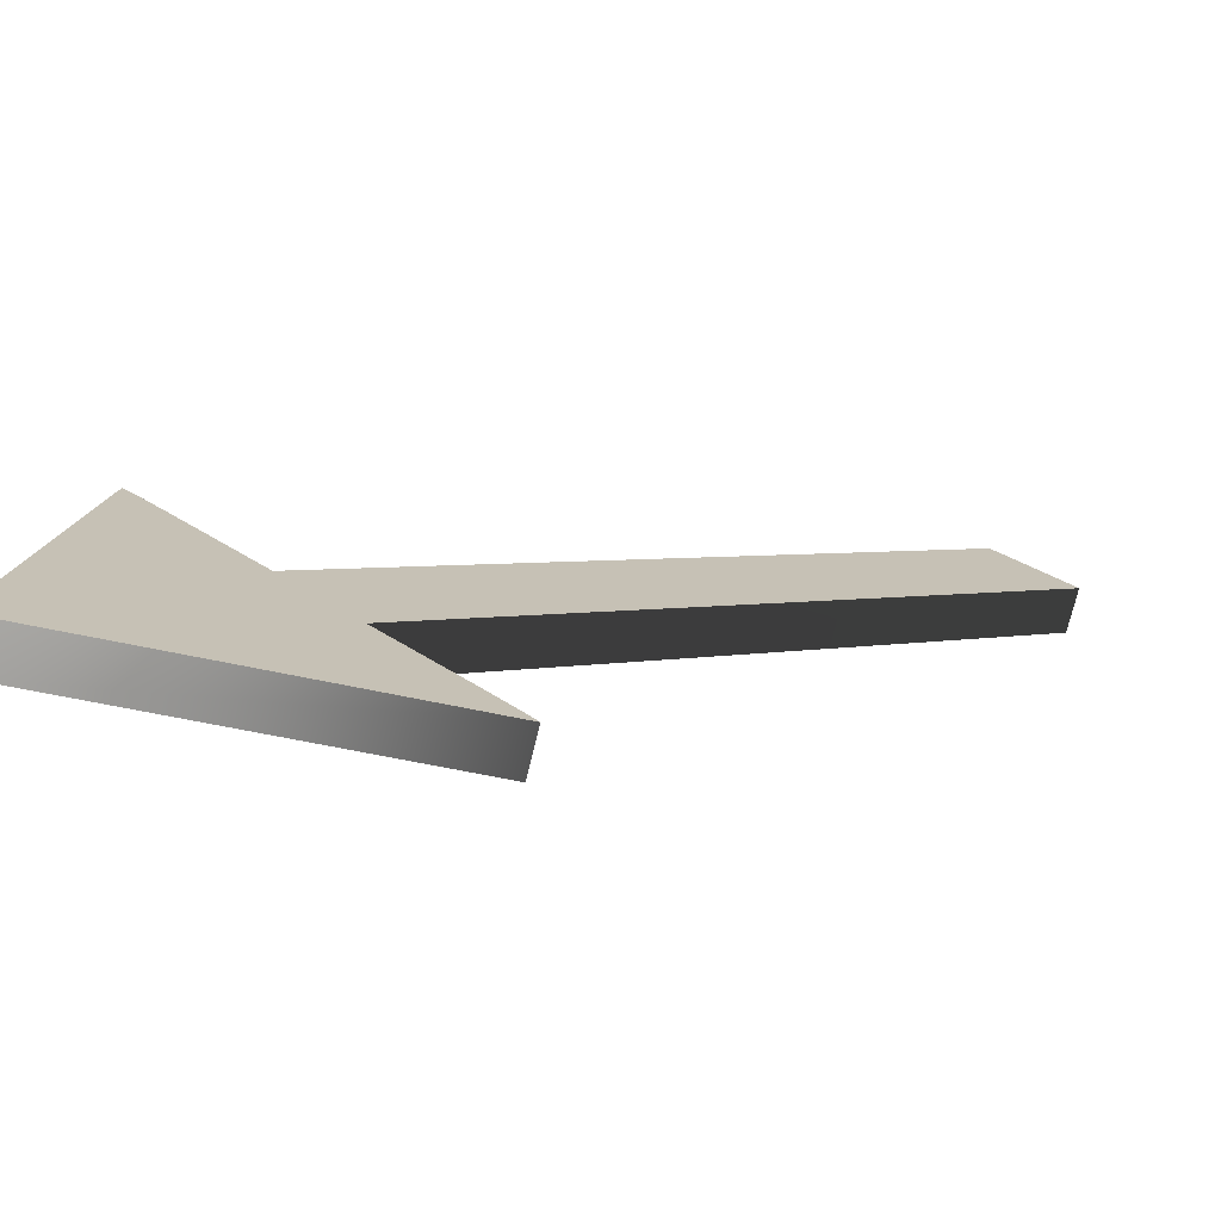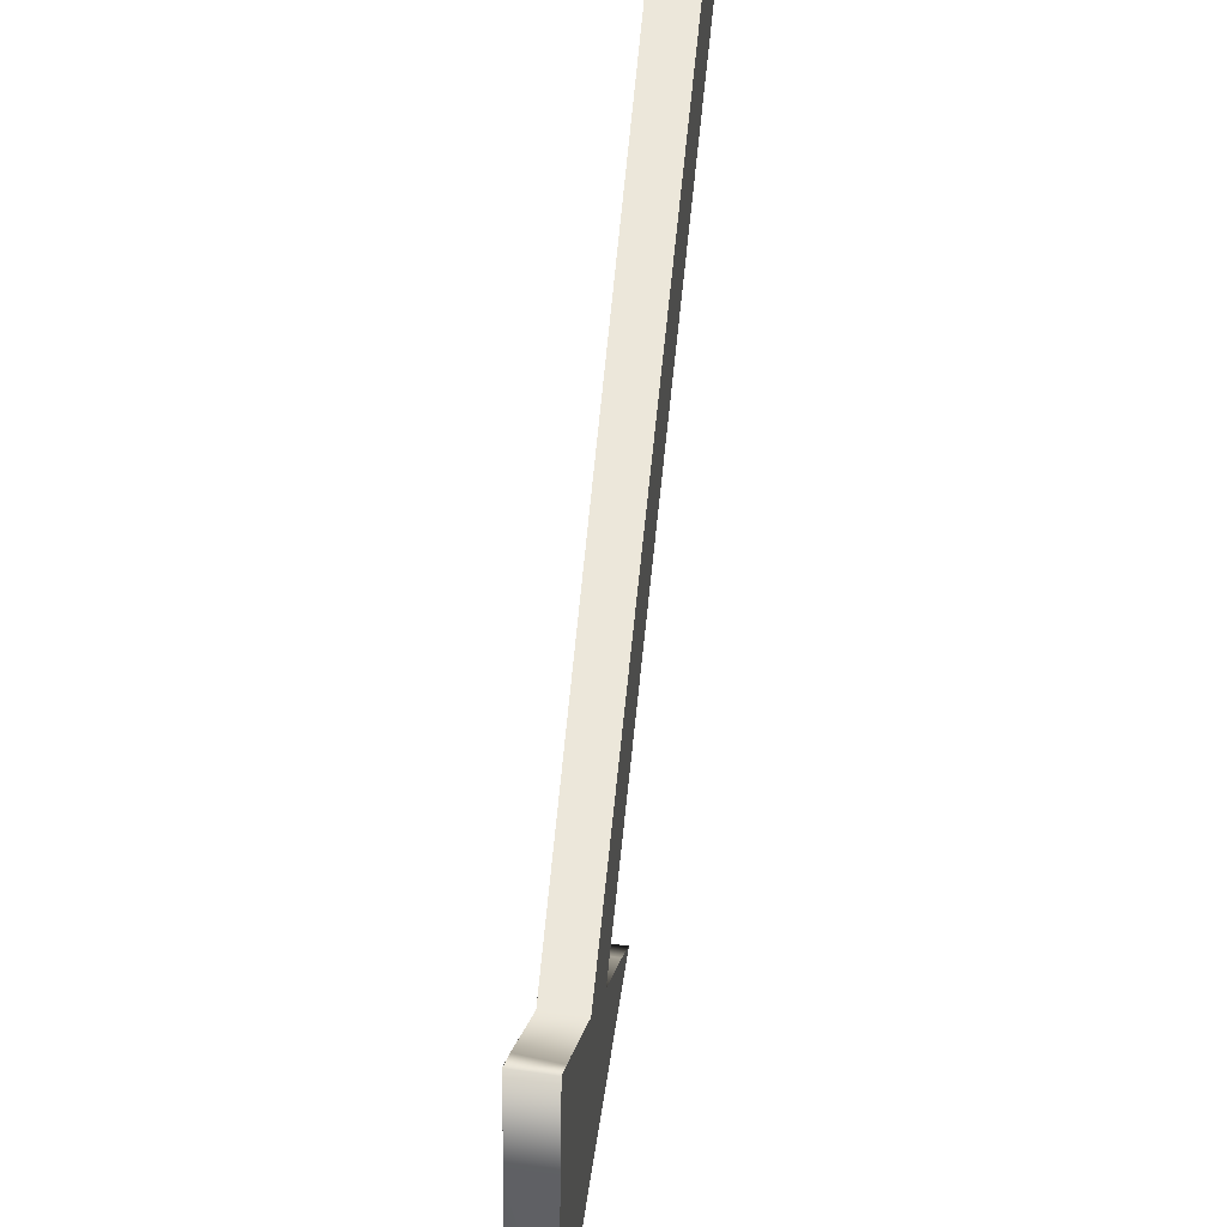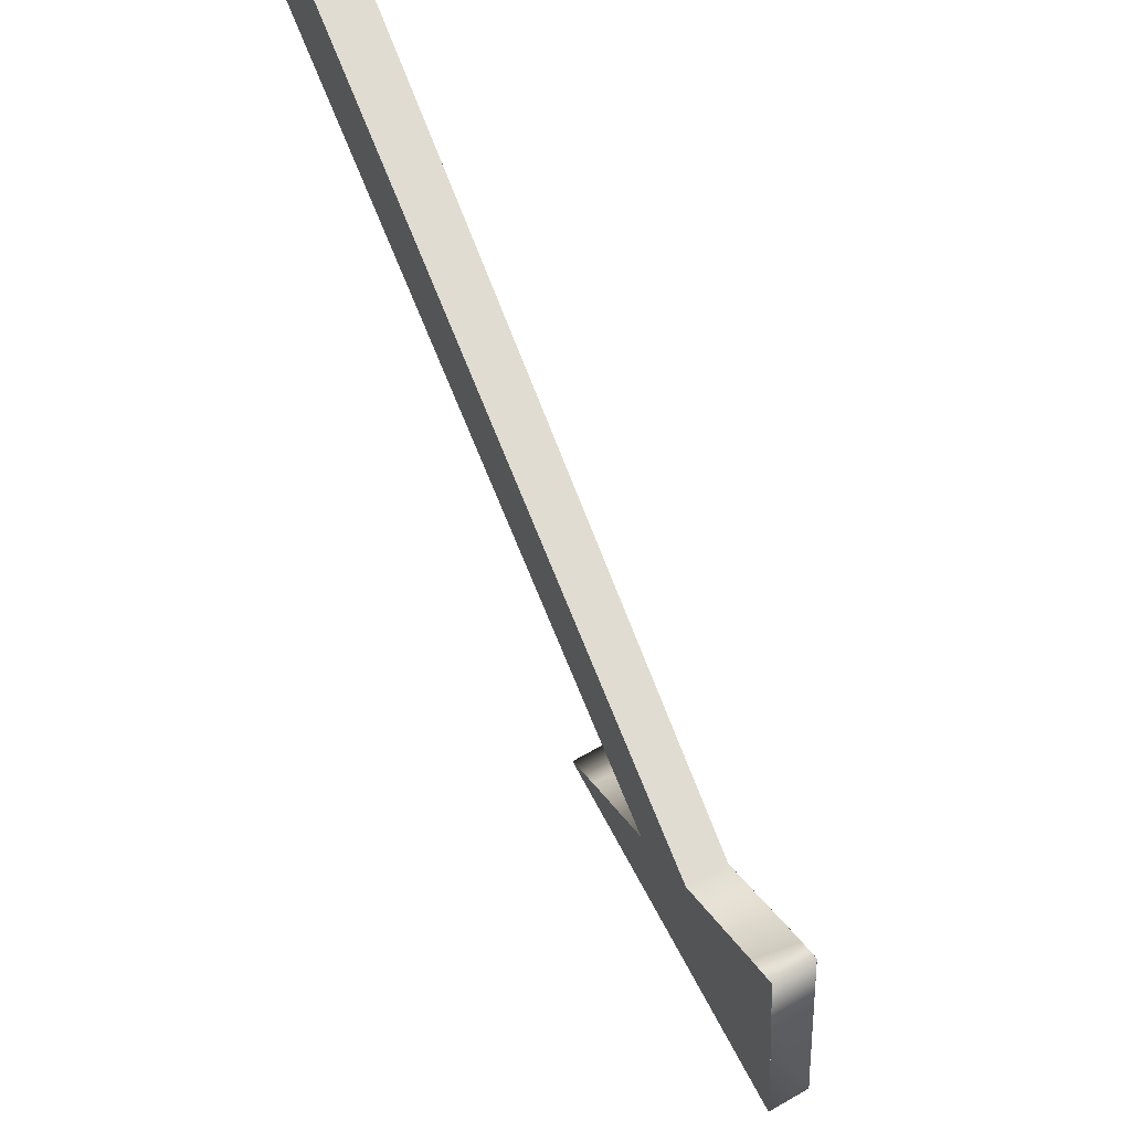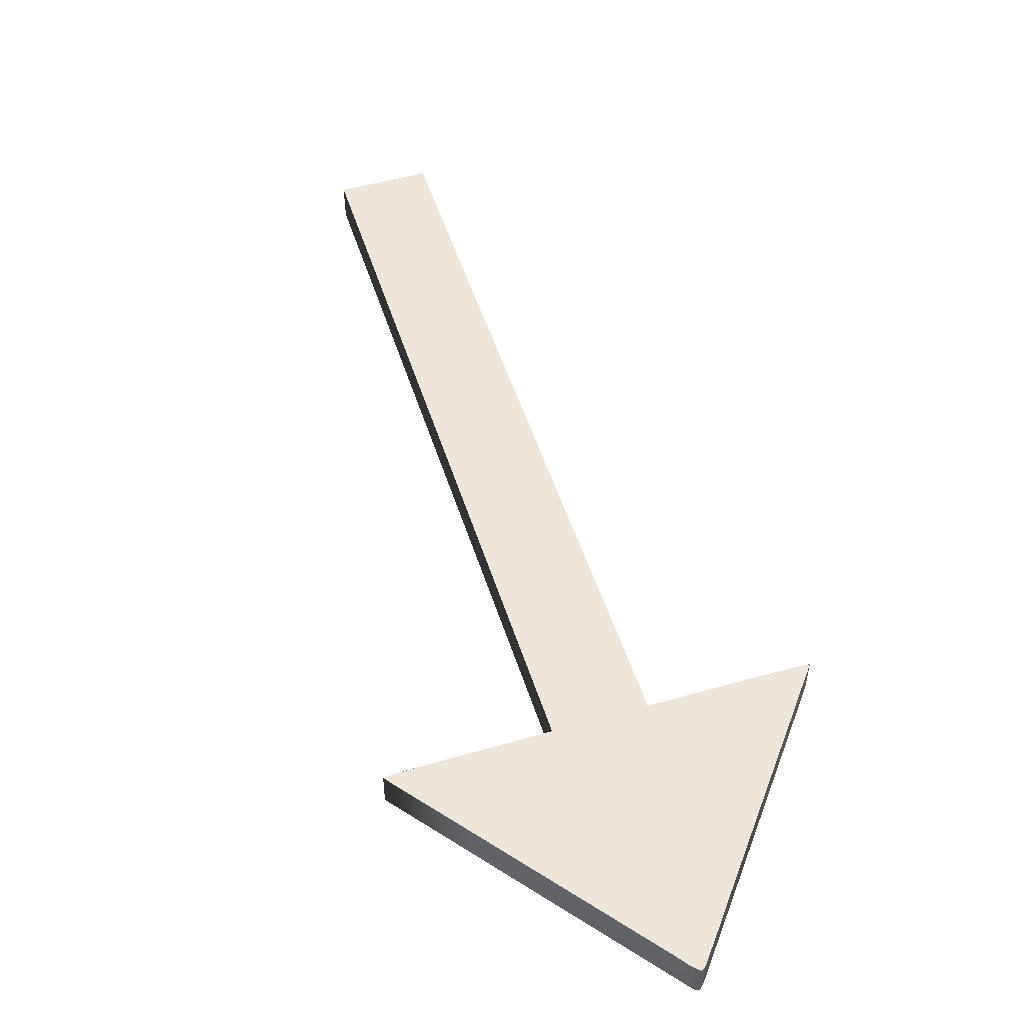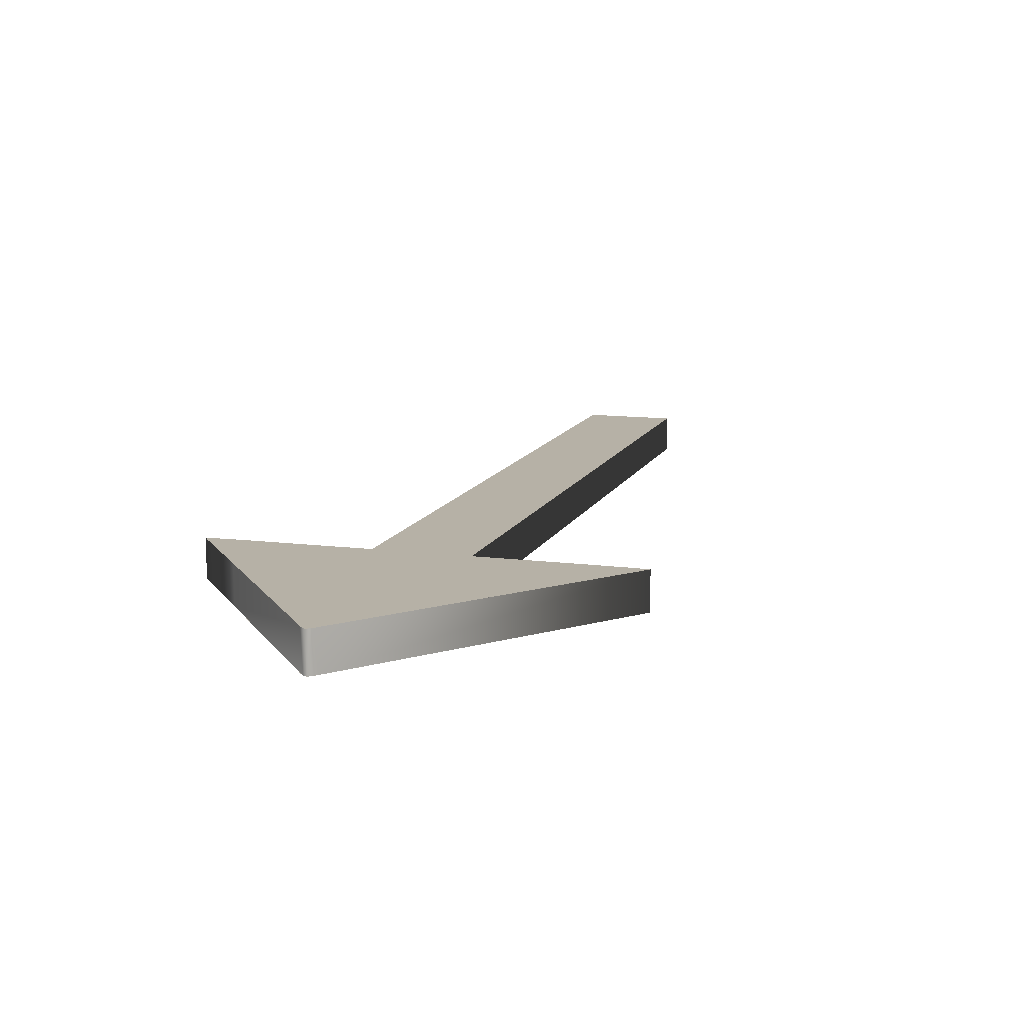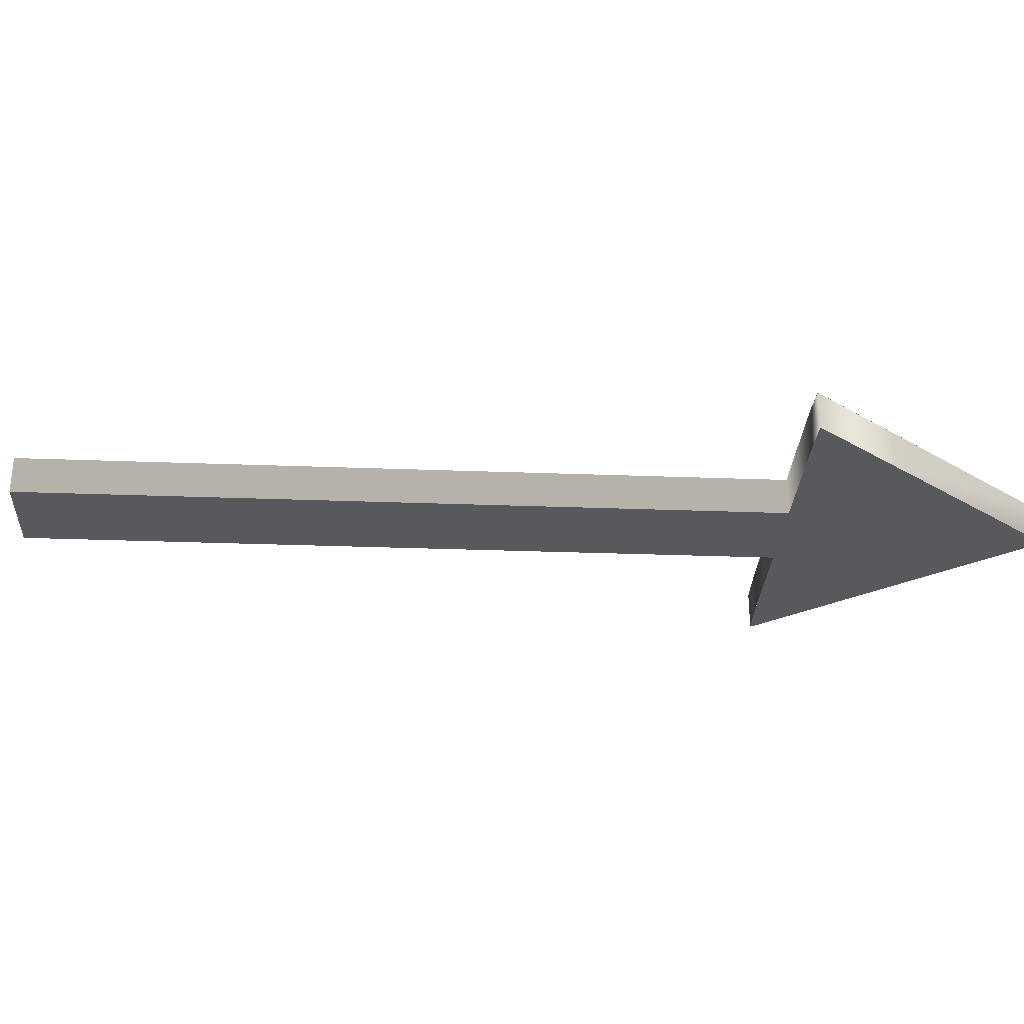
<metadata>
{"format":"obj","ext":"obj","renderer":"f3d","projection":"perspective","resolution":1024,"background":"white","views":[{"elev":-74.1,"azim":166.4,"up":"+Z"},{"elev":50.4,"azim":98.7,"up":"+Z"},{"elev":69.2,"azim":60.8,"up":"+Z"},{"elev":51.2,"azim":117.6,"up":"+Y"},{"elev":12.1,"azim":152.1,"up":"+Y"},{"elev":-29.4,"azim":41.8,"up":"+Y"}]}
</metadata>
<code>
o Curve_Curve.184
v 0.1468 0.015 -0.1499
v 0.1494 0.015 -0.1497
v 0.1486 0.015 -0.1499
v 0.1498 0.015 -0.1492
v 0.1327 0.015 -0.1483
v 0.15 0.015 -0.1484
v 0.1499 0.015 -0.1458
v 0.1076 0.015 -0.145
v 0.1481 0.015 -0.1332
v 0.04379 0.015 -0.1372
v 0.03201 0.015 -0.1357
v 0.02168 0.015 -0.1345
v 0.01845 0.015 -0.134
v 0.01936 0.015 -0.1328
v 0.02313 0.015 -0.1287
v 0.03492 0.015 -0.1165
v 0.06272 0.015 -0.08875
v 0.1413 0.015 -0.0771
v -0.1501 0.015 0.1239
v 0.08873 0.015 -0.06274
v 0.139 0.015 -0.05842
v 0.1205 0.015 -0.03099
v 0.1346 0.015 -0.02194
v 0.1322 0.015 -0.01989
v 0.1341 0.015 -0.01904
v 0.1339 0.015 -0.01847
v 0.1494 0 -0.1497
v 0.1468 0 -0.1499
v 0.1486 0 -0.1499
v 0.1498 0 -0.1492
v 0.1327 0 -0.1483
v 0.15 0 -0.1484
v 0.1499 0 -0.1458
v 0.1076 0 -0.145
v 0.1481 0 -0.1332
v 0.04379 0 -0.1372
v 0.03201 0 -0.1357
v 0.02168 0 -0.1345
v 0.01845 0 -0.134
v 0.01936 0 -0.1328
v 0.02313 0 -0.1287
v 0.03492 0 -0.1165
v 0.1413 0 -0.0771
v 0.08873 0 -0.06274
v -0.1501 -0 0.1239
v 0.139 0 -0.05842
v 0.1205 0 -0.03099
v 0.1346 0 -0.02194
v 0.1322 0 -0.01989
v 0.1341 0 -0.01904
v 0.1339 0 -0.01847
v 0.1393 0 -0.06062
v 0.1393 0.015 -0.06039
v 0.1341 0.015 -0.01841
v 0.1341 0 -0.01835
v 0.1498 0.015 -0.1495
v 0.1492 0 -0.1498
v 0.1472 0.015 -0.15
v 0.1498 0.015 -0.1461
v 0.1501 0 -0.1483
v 0.1266 0.015 -0.02505
v -0.124 0.015 0.15
v -0.124 -0 0.15
v 0.0627 0 -0.08877
v 0.1456 0 -0.1498
v 0.01828 0.015 -0.1341
v 0.1236 0 -0.02797
v 0.03261 0.015 -0.1189
v 0.03216 0 -0.1193
v 0.01829 0 -0.1341
f 1 2 3
f 1 4 2
f 5 4 1
f 5 6 4
f 5 7 6
f 8 7 5
f 8 9 7
f 10 9 8
f 11 9 10
f 12 9 11
f 13 9 12
f 14 9 13
f 15 9 14
f 16 9 15
f 17 9 16
f 17 18 9
f 19 20 17
f 20 18 17
f 20 21 18
f 22 21 20
f 22 23 21
f 24 23 22
f 24 25 23
f 26 25 24
f 19 62 20
f 27 28 29
f 30 28 27
f 30 31 28
f 32 31 30
f 33 31 32
f 33 34 31
f 35 34 33
f 35 36 34
f 35 37 36
f 35 38 37
f 35 39 38
f 35 40 39
f 35 41 40
f 35 42 41
f 35 64 42
f 43 64 35
f 44 45 64
f 43 44 64
f 46 44 43
f 46 47 44
f 48 47 46
f 48 49 47
f 50 49 48
f 50 51 49
f 63 45 44
f 52 53 54 55
f 56 57 58
f 59 60 56
f 53 52 59
f 61 55 54
f 62 63 20
f 17 64 19
f 58 65 66
f 56 60 57
f 59 52 60
f 67 61 20 44
f 61 67 55
f 63 62 19 45
f 20 63 44
f 64 17 68 69
f 19 64 45
f 69 68 66 70
f 66 65 70
f 58 57 65

</code>
